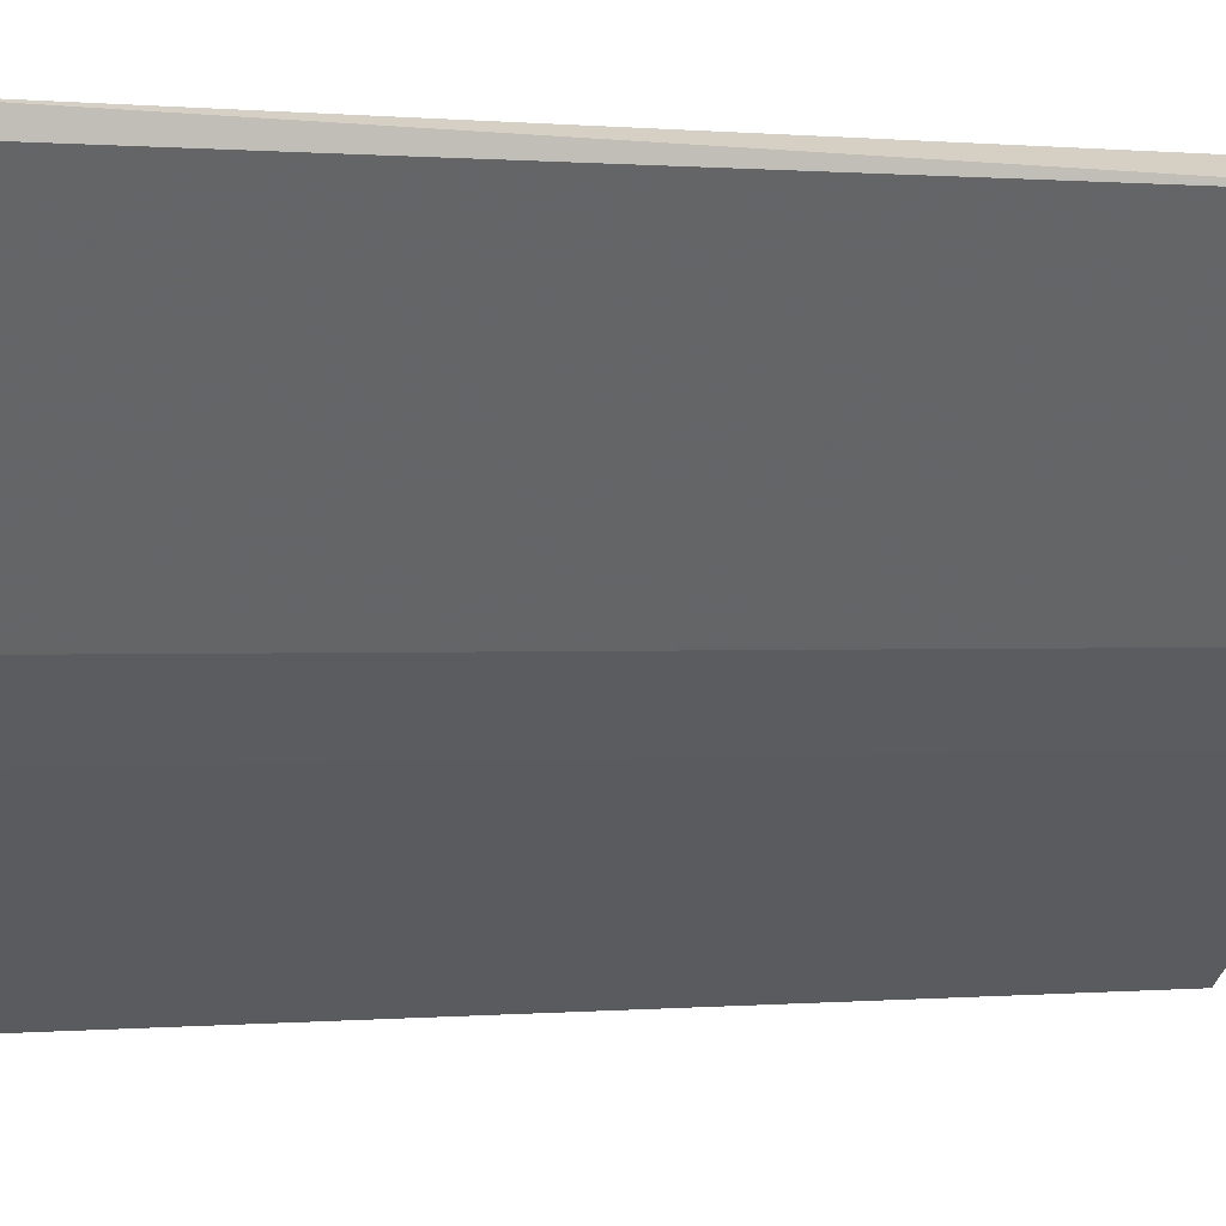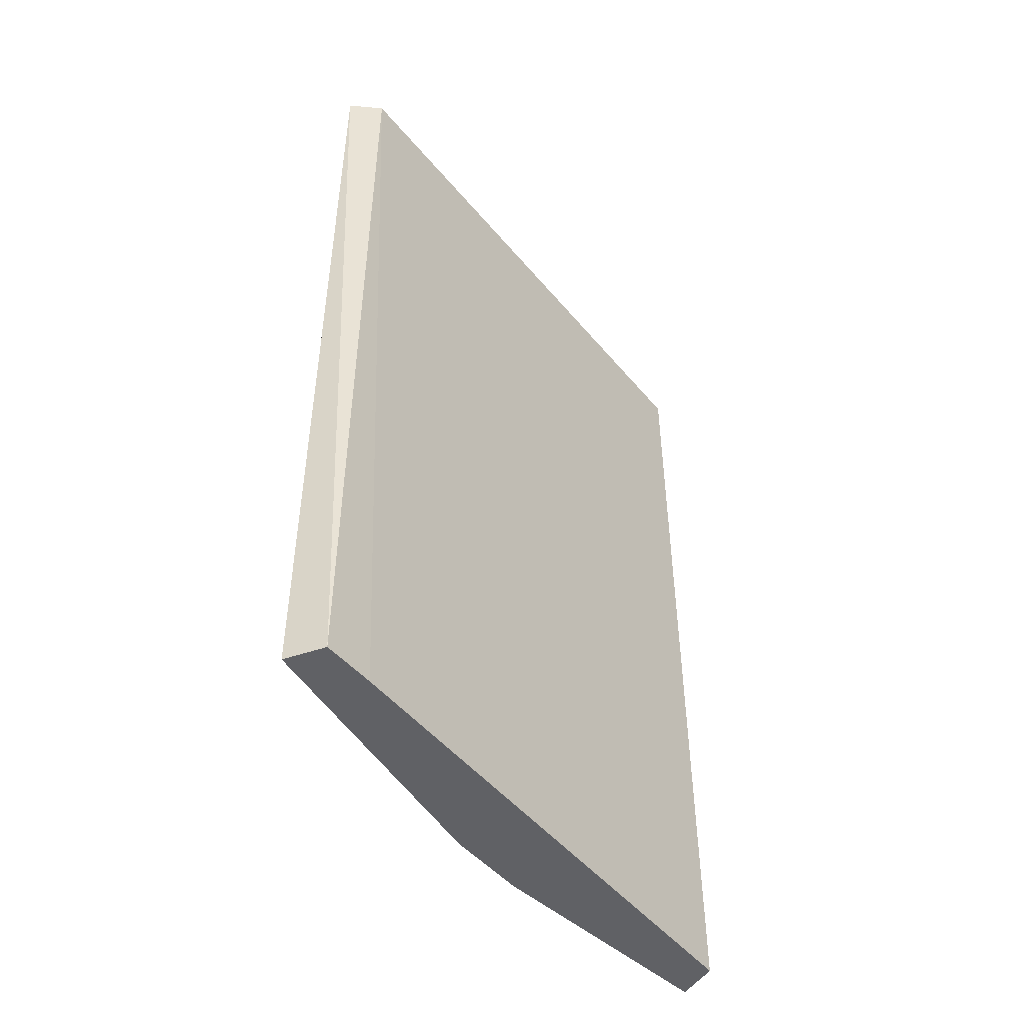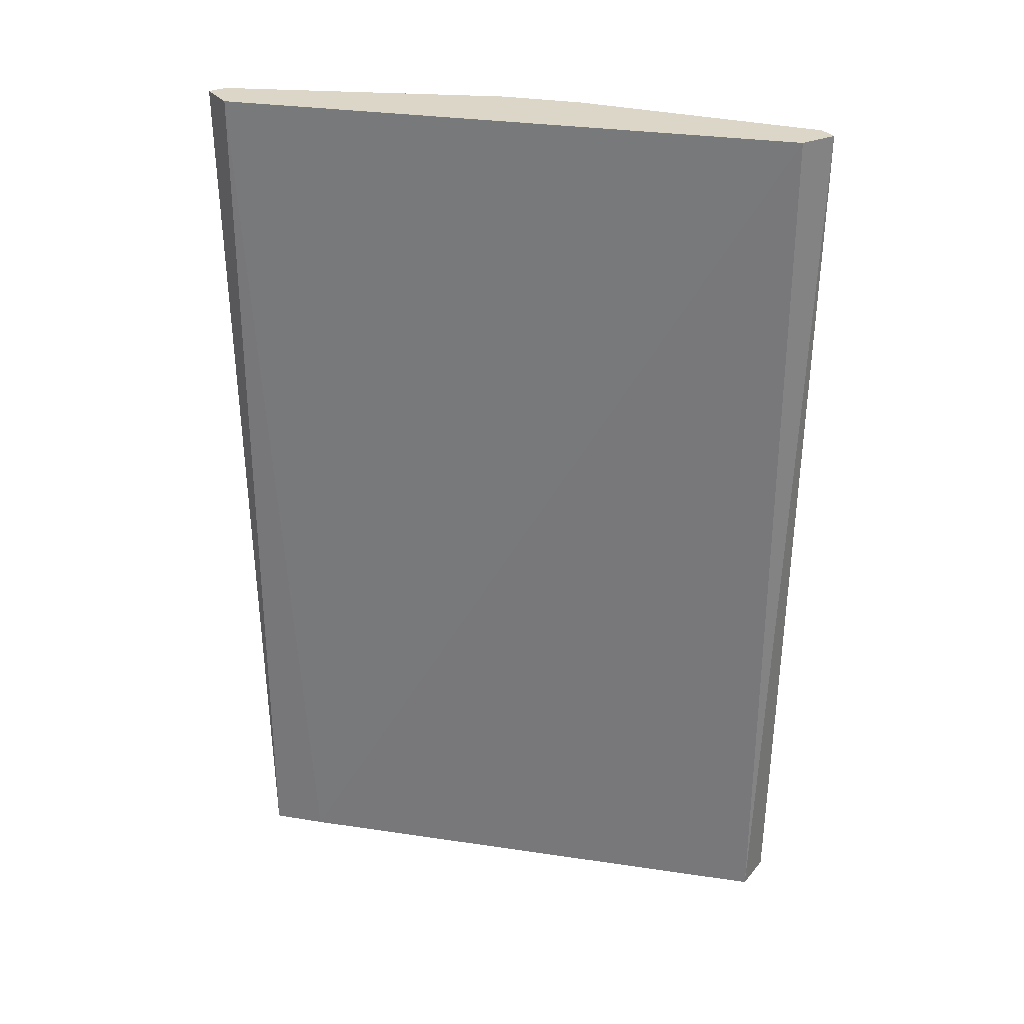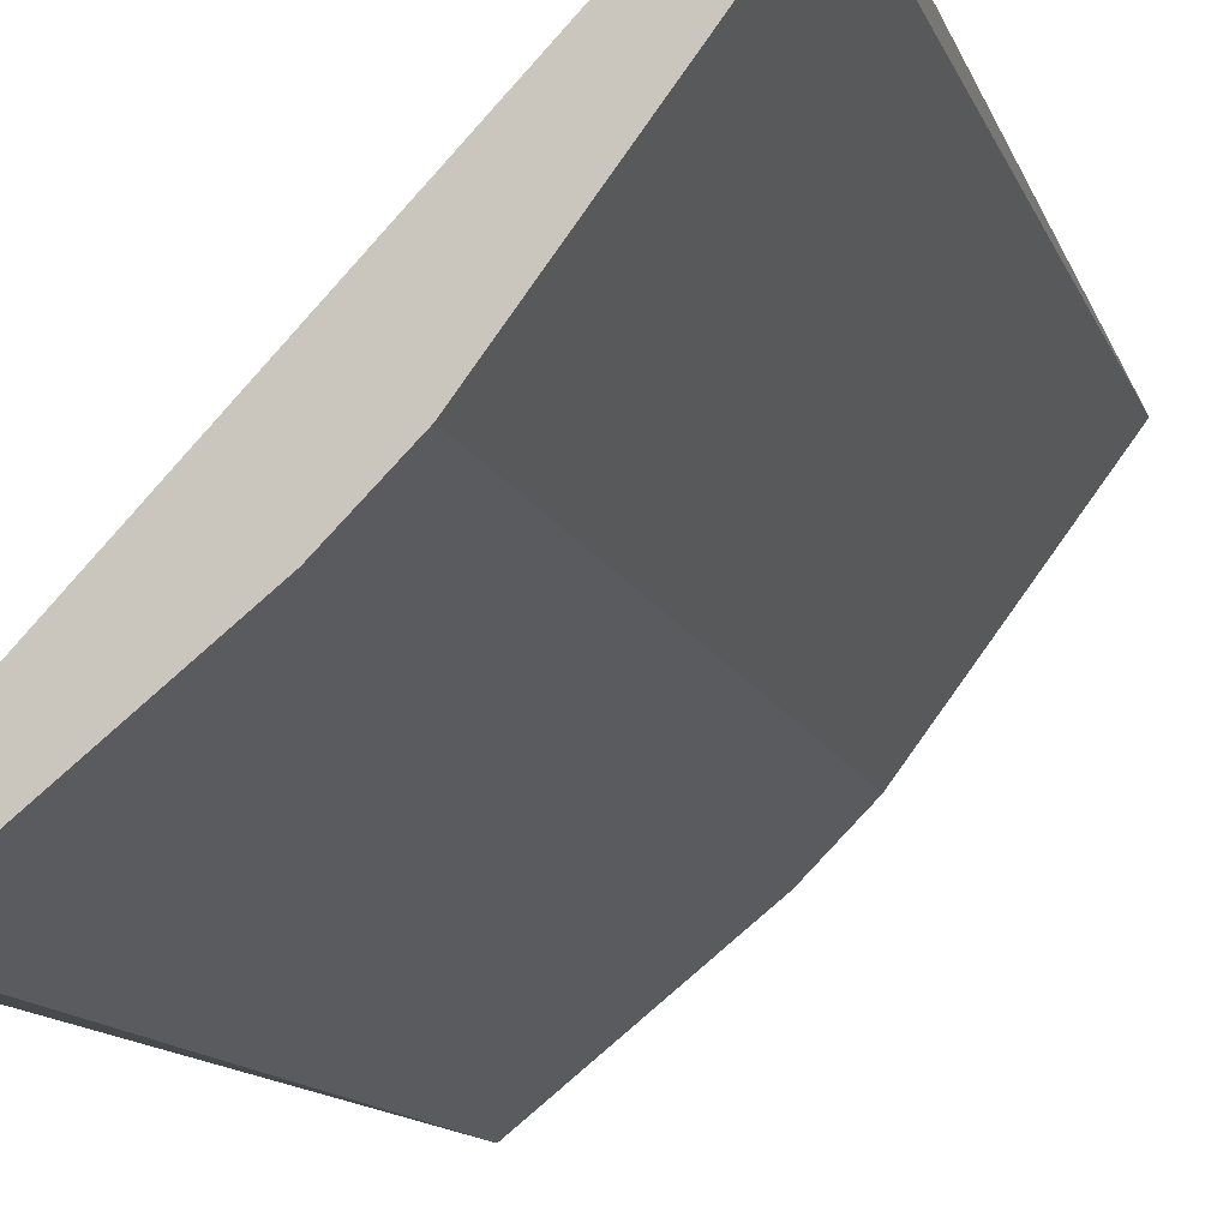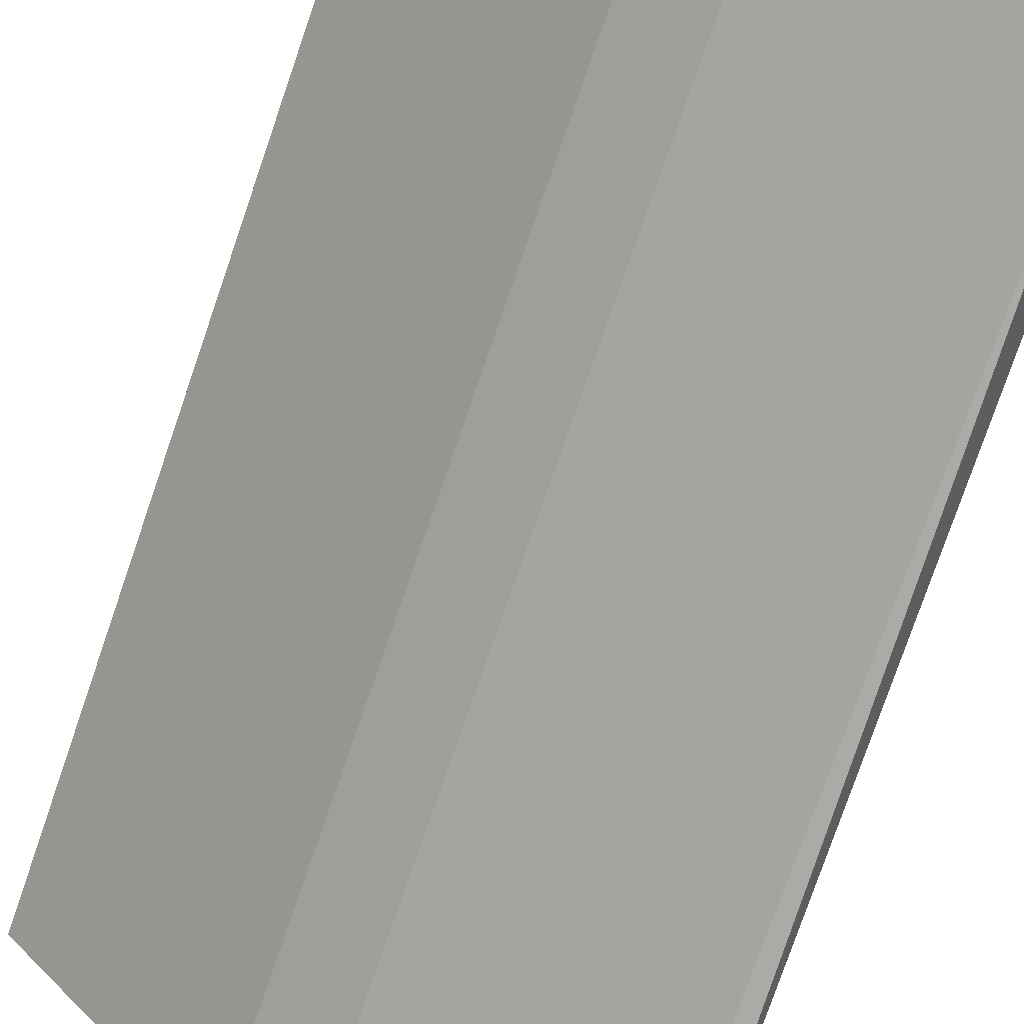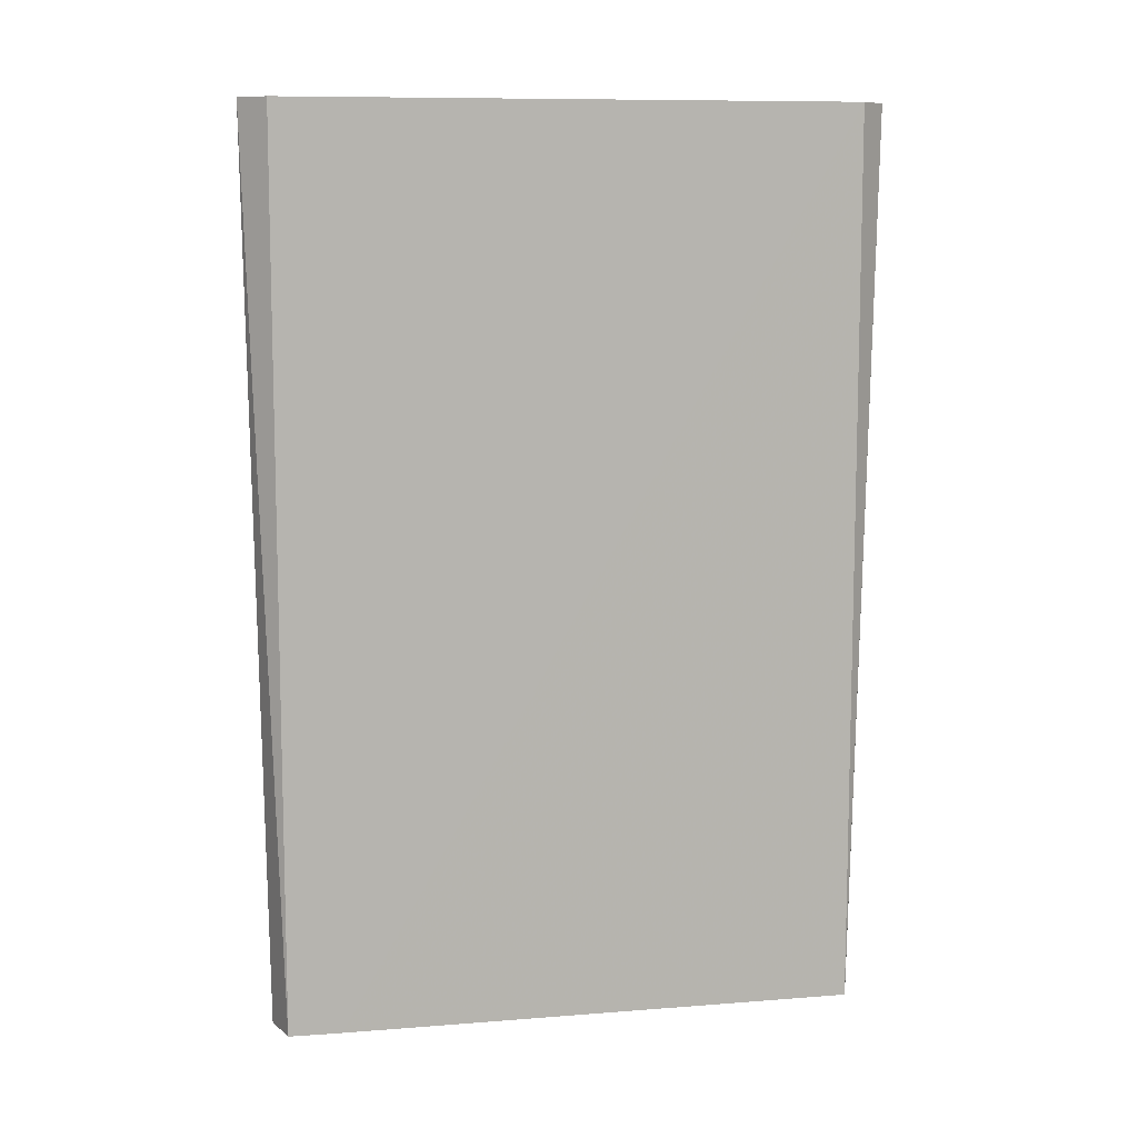
<metadata>
{"format":"obj","ext":"obj","renderer":"f3d","projection":"perspective","resolution":1024,"background":"white","views":[{"elev":0.4,"azim":-110.0,"up":"+Z"},{"elev":-49.0,"azim":-5.9,"up":"+Y"},{"elev":30.2,"azim":58.7,"up":"+Y"},{"elev":-12.4,"azim":-164.8,"up":"+Z"},{"elev":-75.8,"azim":-19.0,"up":"+Z"},{"elev":9.6,"azim":34.8,"up":"+Y"}]}
</metadata>
<code>
v -0.5171 -0.1796 -0.5006
v -0.6199 0.314 -0.3361
v -0.6405 0.314 -0.3361
v -0.404 0.314 -0.5829
v -0.404 -0.1796 -0.5623
v -0.6199 -0.1796 -0.3361
v -0.5479 0.314 -0.4698
v -0.6405 -0.1796 -0.3464
v -0.404 0.314 -0.5623
v -0.4143 -0.1796 -0.5829
v -0.4143 0.314 -0.5829
v -0.6405 0.314 -0.3464
v -0.5479 -0.1796 -0.4698
v -0.5171 0.314 -0.5006
v -0.5993 -0.1796 -0.3567
f 5 9 15
f 3 2 4
f 2 3 6
f 1 5 6
f 3 4 7
f 1 6 8
f 6 3 8
f 4 2 9
f 5 4 9
f 5 1 10
f 4 5 10
f 7 4 11
f 10 1 11
f 4 10 11
f 3 7 12
f 8 3 12
f 7 8 12
f 7 1 13
f 1 8 13
f 8 7 13
f 1 7 14
f 11 1 14
f 7 11 14
f 2 6 15
f 6 5 15
f 9 2 15

</code>
